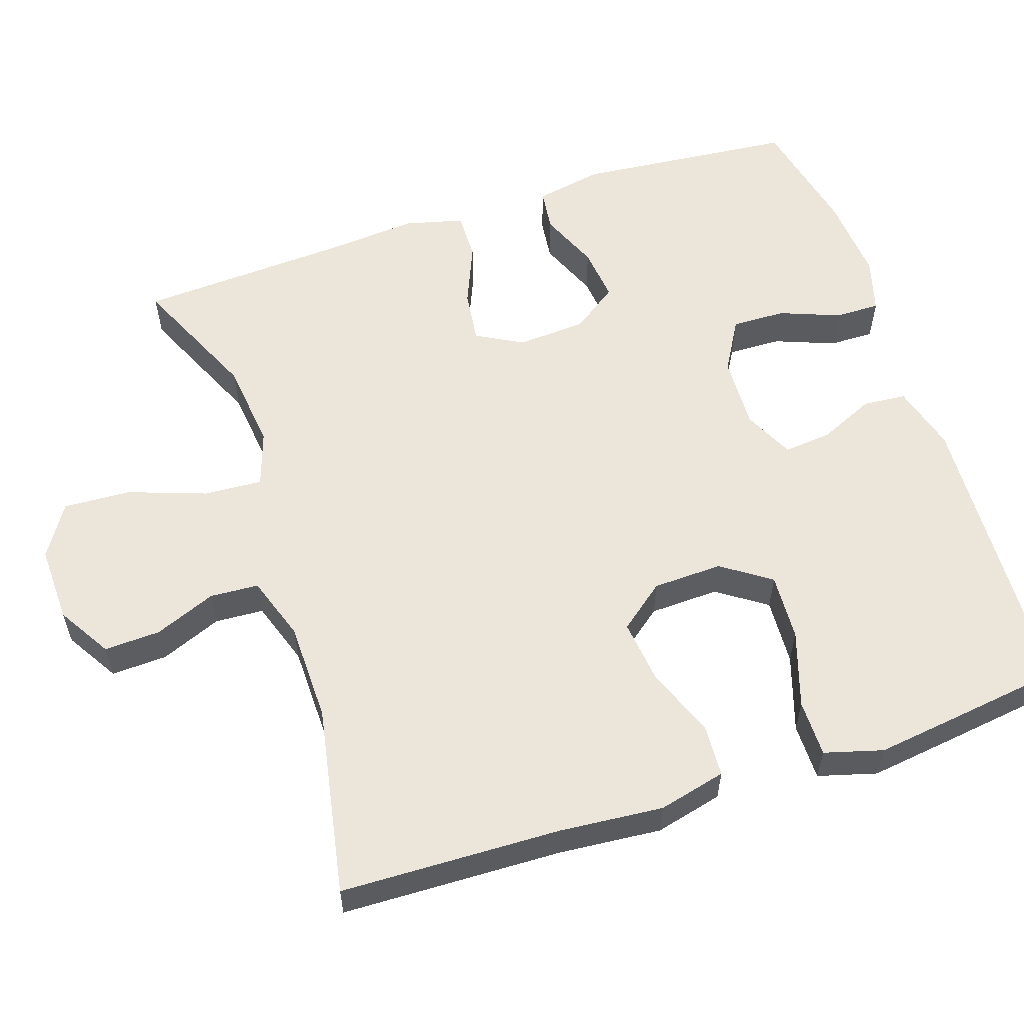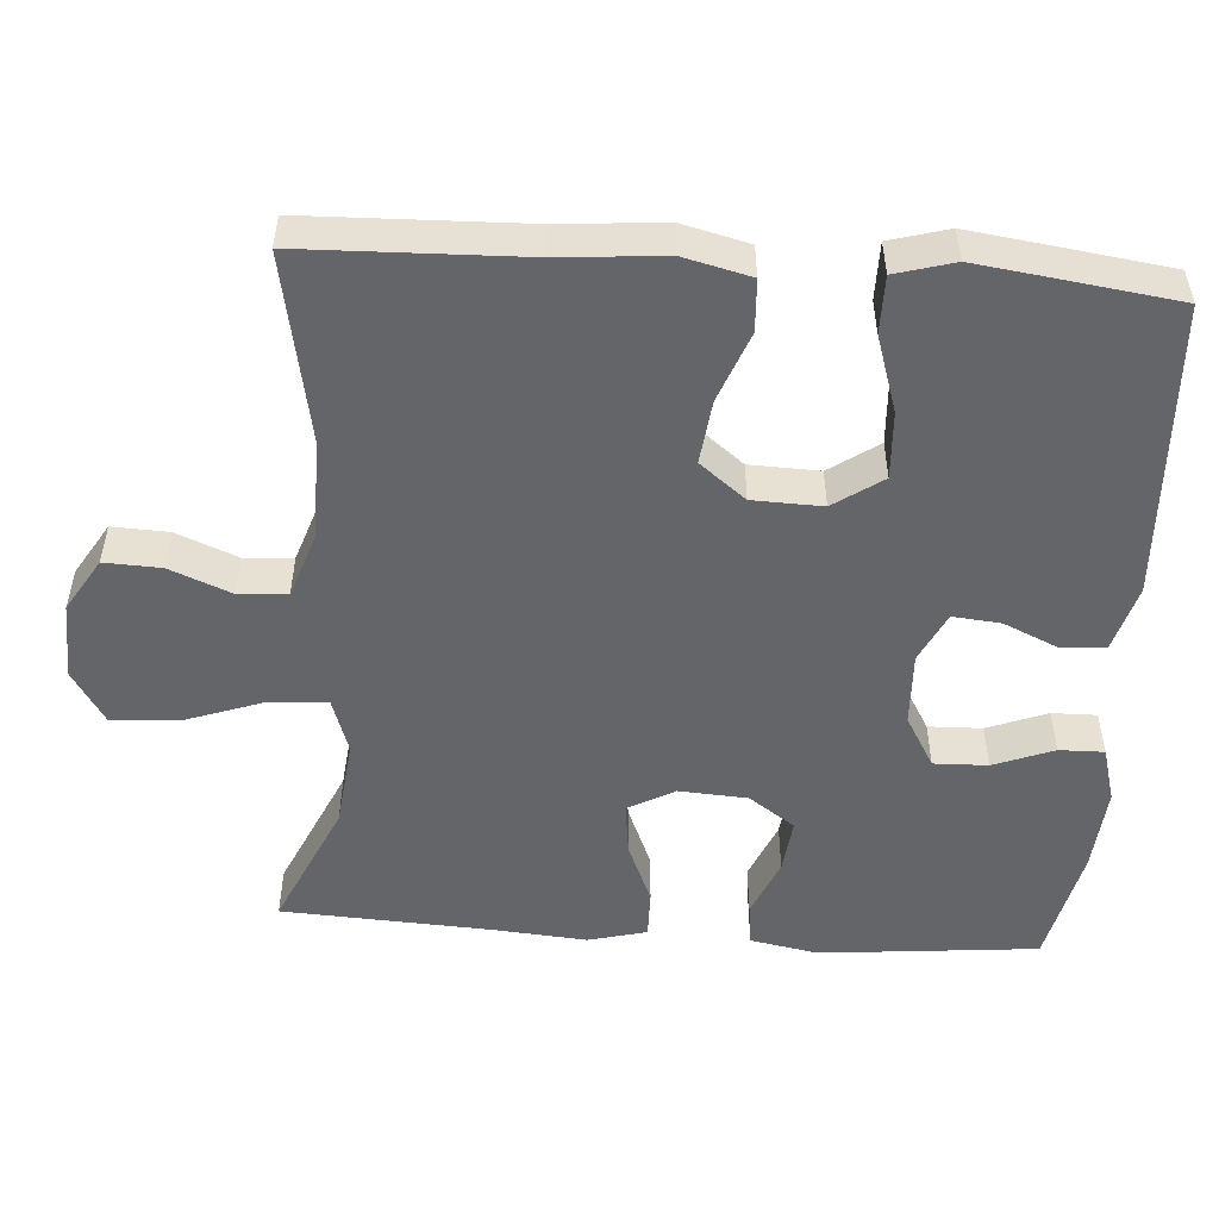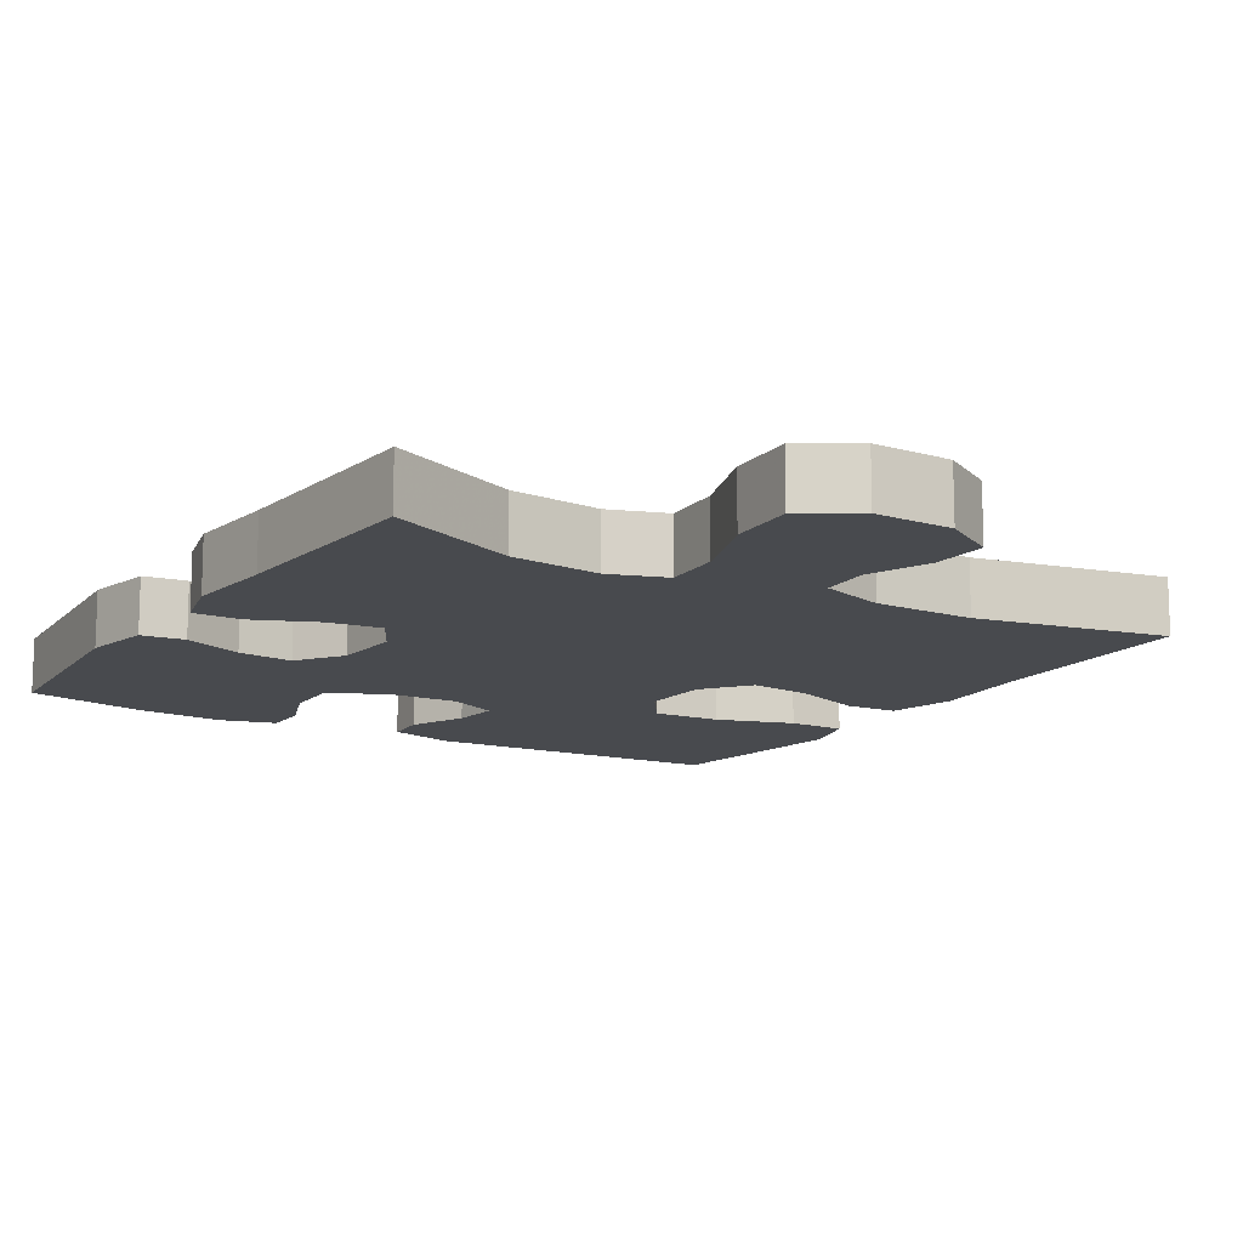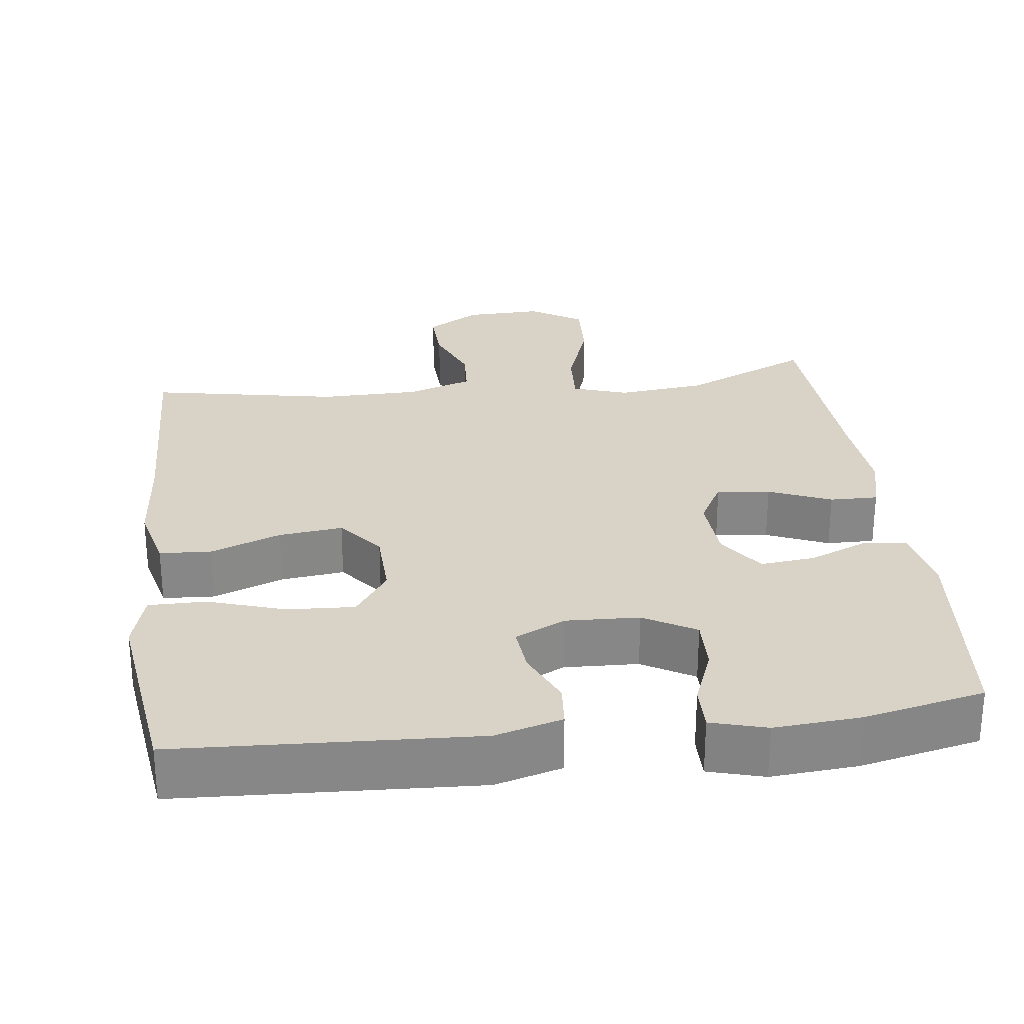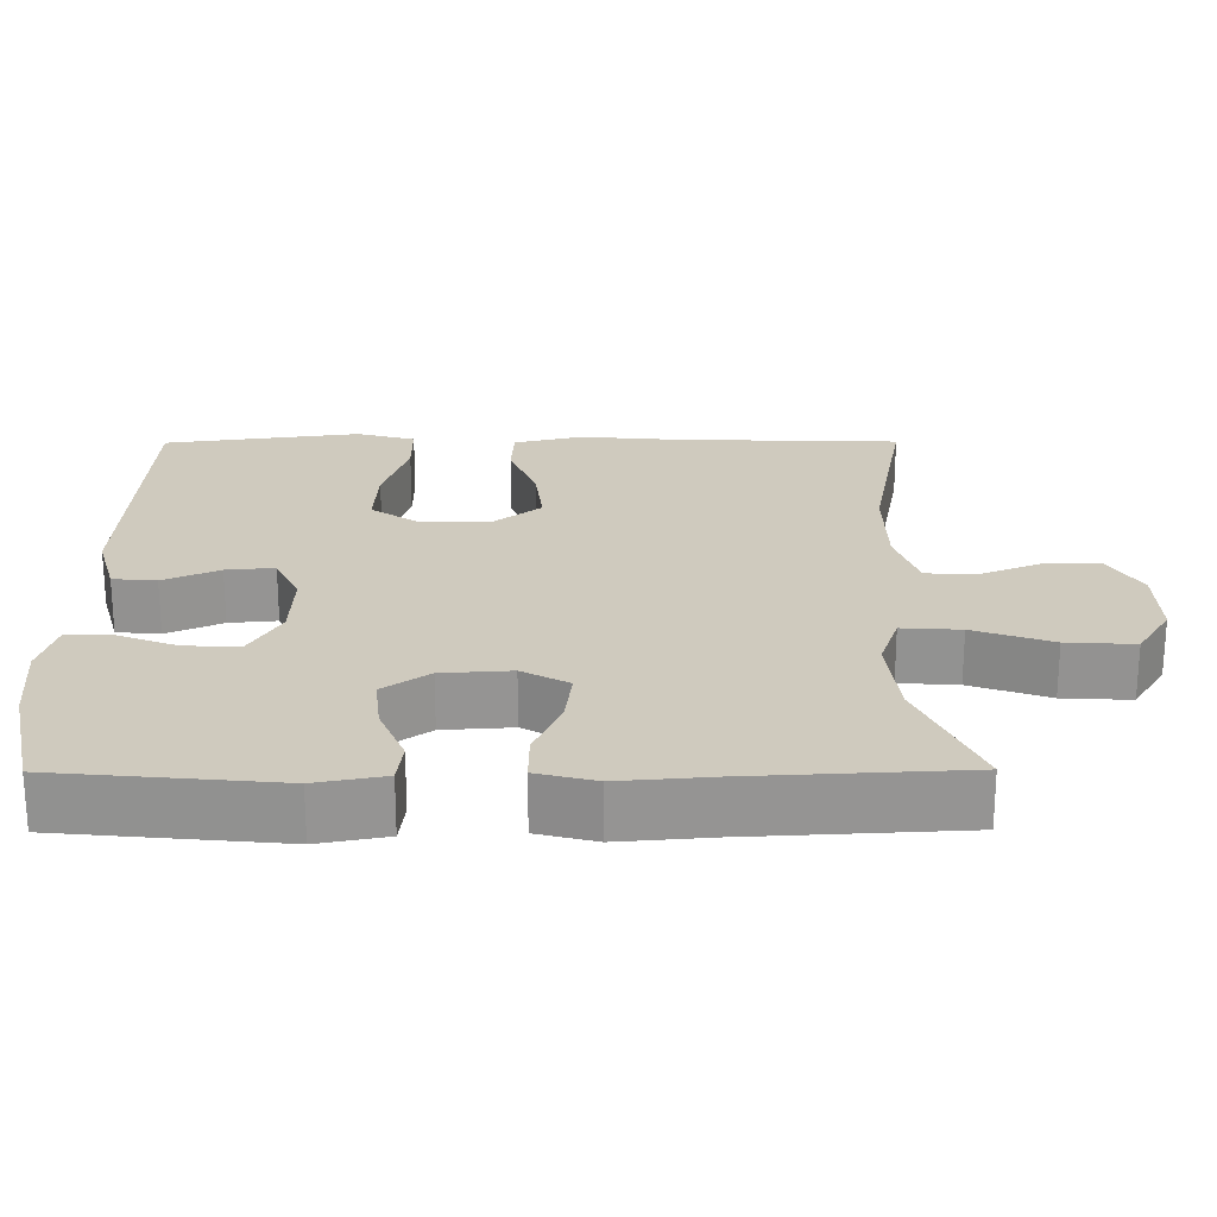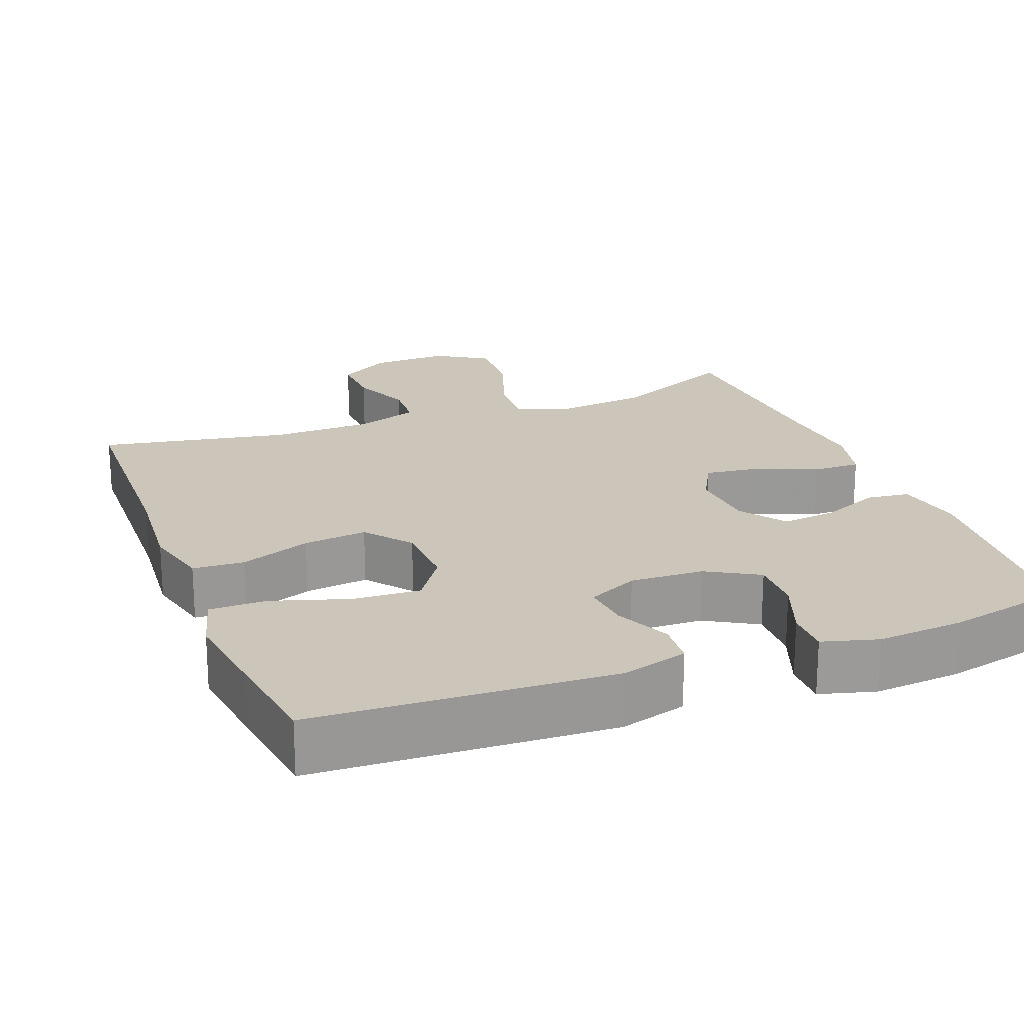
<metadata>
{"format":"obj","ext":"obj","renderer":"f3d","projection":"perspective","resolution":1024,"background":"white","views":[{"elev":57.5,"azim":71.6,"up":"+Y"},{"elev":-51.4,"azim":86.0,"up":"+Y"},{"elev":-13.0,"azim":-31.7,"up":"+Y"},{"elev":27.8,"azim":172.9,"up":"+Y"},{"elev":23.2,"azim":-90.3,"up":"+Y"},{"elev":21.0,"azim":158.8,"up":"+Y"}]}
</metadata>
<code>
v -0.5 0.07 0.5
v -0.329 0.07 0.423
v -0.211 0.07 0.41
v -0.137 0.07 0.435
v -0.142 0.07 0.513
v -0.179 0.07 0.617
v -0.184 0.07 0.707
v -0.114 0.07 0.751
v -0.011 0.07 0.748
v 0.06 0.07 0.705
v 0.057 0.07 0.63
v 0.024 0.07 0.548
v 0.028 0.07 0.483
v 0.114 0.07 0.454
v 0.247 0.07 0.452
v 0.5 0.07 0.5
v 0.509 0.07 0.206
v 0.521 0.07 0.068
v 0.499 0.07 -0.022
v 0.43 0.07 -0.026
v 0.336 0.07 0.01
v 0.251 0.07 0.02
v 0.203 0.07 -0.041
v 0.2 0.07 -0.134
v 0.245 0.07 -0.199
v 0.335 0.07 -0.194
v 0.437 0.07 -0.161
v 0.513 0.07 -0.161
v 0.535 0.07 -0.239
v 0.519 0.07 -0.36
v 0.5 0.07 -0.5
v 0.104 0.07 -0.52
v 0.015 0.07 -0.495
v 0.01 0.07 -0.437
v 0.043 0.07 -0.363
v 0.049 0.07 -0.299
v -0.018 0.07 -0.267
v -0.116 0.07 -0.271
v -0.185 0.07 -0.311
v -0.183 0.07 -0.383
v -0.152 0.07 -0.463
v -0.151 0.07 -0.523
v -0.225 0.07 -0.544
v -0.34 0.07 -0.535
v -0.5 0.07 -0.5
v -0.528 0.07 -0.209
v -0.511 0.07 -0.118
v -0.454 0.07 -0.111
v -0.375 0.07 -0.144
v -0.302 0.07 -0.152
v -0.259 0.07 -0.091
v -0.253 0.07 0.001
v -0.287 0.07 0.063
v -0.358 0.07 0.054
v -0.441 0.07 0.019
v -0.505 0.07 0.018
v -0.525 0.07 0.096
v -0.515 0.07 0.218
v -0.5 0 0.5
v -0.329 0 0.423
v -0.211 0 0.41
v -0.137 0 0.435
v -0.142 0 0.513
v -0.179 0 0.617
v -0.184 0 0.707
v -0.114 0 0.751
v -0.011 0 0.748
v 0.06 0 0.705
v 0.057 0 0.63
v 0.024 0 0.548
v 0.028 0 0.483
v 0.114 0 0.454
v 0.247 0 0.452
v 0.5 0 0.5
v 0.509 0 0.206
v 0.521 0 0.068
v 0.499 0 -0.022
v 0.43 0 -0.026
v 0.336 0 0.01
v 0.251 0 0.02
v 0.203 0 -0.041
v 0.2 0 -0.134
v 0.245 0 -0.199
v 0.335 0 -0.194
v 0.437 0 -0.161
v 0.513 0 -0.161
v 0.535 0 -0.239
v 0.519 0 -0.36
v 0.5 0 -0.5
v 0.104 0 -0.52
v 0.015 0 -0.495
v 0.01 0 -0.437
v 0.043 0 -0.363
v 0.049 0 -0.299
v -0.018 0 -0.267
v -0.116 0 -0.271
v -0.185 0 -0.311
v -0.183 0 -0.383
v -0.152 0 -0.463
v -0.151 0 -0.523
v -0.225 0 -0.544
v -0.34 0 -0.535
v -0.5 0 -0.5
v -0.528 0 -0.209
v -0.511 0 -0.118
v -0.454 0 -0.111
v -0.375 0 -0.144
v -0.302 0 -0.152
v -0.259 0 -0.091
v -0.253 0 0.001
v -0.287 0 0.063
v -0.358 0 0.054
v -0.441 0 0.019
v -0.505 0 0.018
v -0.525 0 0.096
v -0.515 0 0.218
f 55 56 57 58
f 54 55 58 1
f 53 54 1 2
f 52 53 2 3
f 51 52 3 4
f 46 47 48 49
f 46 49 50
f 45 46 50
f 44 45 50 51
f 40 41 42 43
f 39 40 43 44
f 32 33 34 35
f 32 35 36
f 31 32 36
f 30 31 36 37
f 26 27 28 29
f 25 26 29 30
f 18 19 20 21
f 17 18 21 22
f 15 16 17 22
f 14 15 22 23
f 9 10 11 12
f 9 12 13
f 8 9 13
f 5 6 7 8
f 4 5 8 13
f 39 44 51 4
f 25 30 37
f 24 25 37 38
f 23 24 38
f 14 23 38 39
f 4 13 14 39
f 116 115 114 113
f 59 116 113 112
f 60 59 112 111
f 61 60 111 110
f 62 61 110 109
f 107 106 105 104
f 108 107 104
f 108 104 103
f 109 108 103 102
f 101 100 99 98
f 102 101 98 97
f 93 92 91 90
f 94 93 90
f 94 90 89
f 95 94 89 88
f 87 86 85 84
f 88 87 84 83
f 79 78 77 76
f 80 79 76 75
f 80 75 74 73
f 81 80 73 72
f 70 69 68 67
f 71 70 67
f 71 67 66
f 66 65 64 63
f 71 66 63 62
f 62 109 102 97
f 95 88 83
f 96 95 83 82
f 96 82 81
f 97 96 81 72
f 97 72 71 62
f 1 59 60 2
f 2 60 61 3
f 3 61 62 4
f 4 62 63 5
f 5 63 64 6
f 6 64 65 7
f 7 65 66 8
f 8 66 67 9
f 9 67 68 10
f 10 68 69 11
f 11 69 70 12
f 12 70 71 13
f 13 71 72 14
f 14 72 73 15
f 15 73 74 16
f 16 74 75 17
f 17 75 76 18
f 18 76 77 19
f 19 77 78 20
f 20 78 79 21
f 21 79 80 22
f 22 80 81 23
f 23 81 82 24
f 24 82 83 25
f 25 83 84 26
f 26 84 85 27
f 27 85 86 28
f 28 86 87 29
f 29 87 88 30
f 30 88 89 31
f 31 89 90 32
f 32 90 91 33
f 33 91 92 34
f 34 92 93 35
f 35 93 94 36
f 36 94 95 37
f 37 95 96 38
f 38 96 97 39
f 39 97 98 40
f 40 98 99 41
f 41 99 100 42
f 42 100 101 43
f 43 101 102 44
f 44 102 103 45
f 45 103 104 46
f 46 104 105 47
f 47 105 106 48
f 48 106 107 49
f 49 107 108 50
f 50 108 109 51
f 51 109 110 52
f 52 110 111 53
f 53 111 112 54
f 54 112 113 55
f 55 113 114 56
f 56 114 115 57
f 57 115 116 58
f 58 116 59 1

</code>
